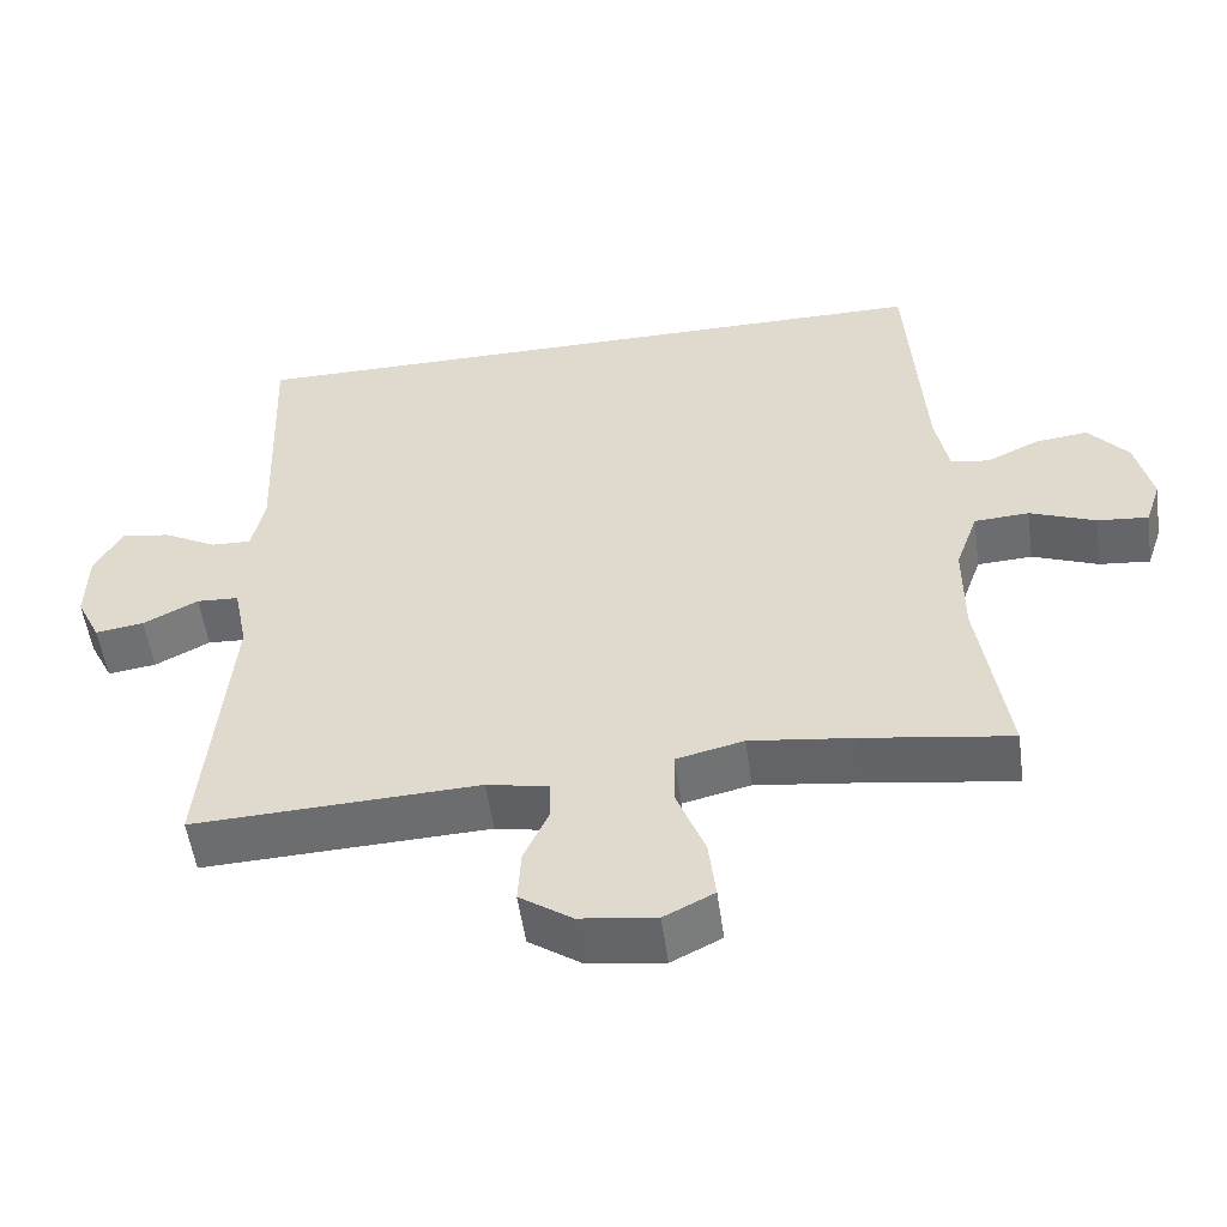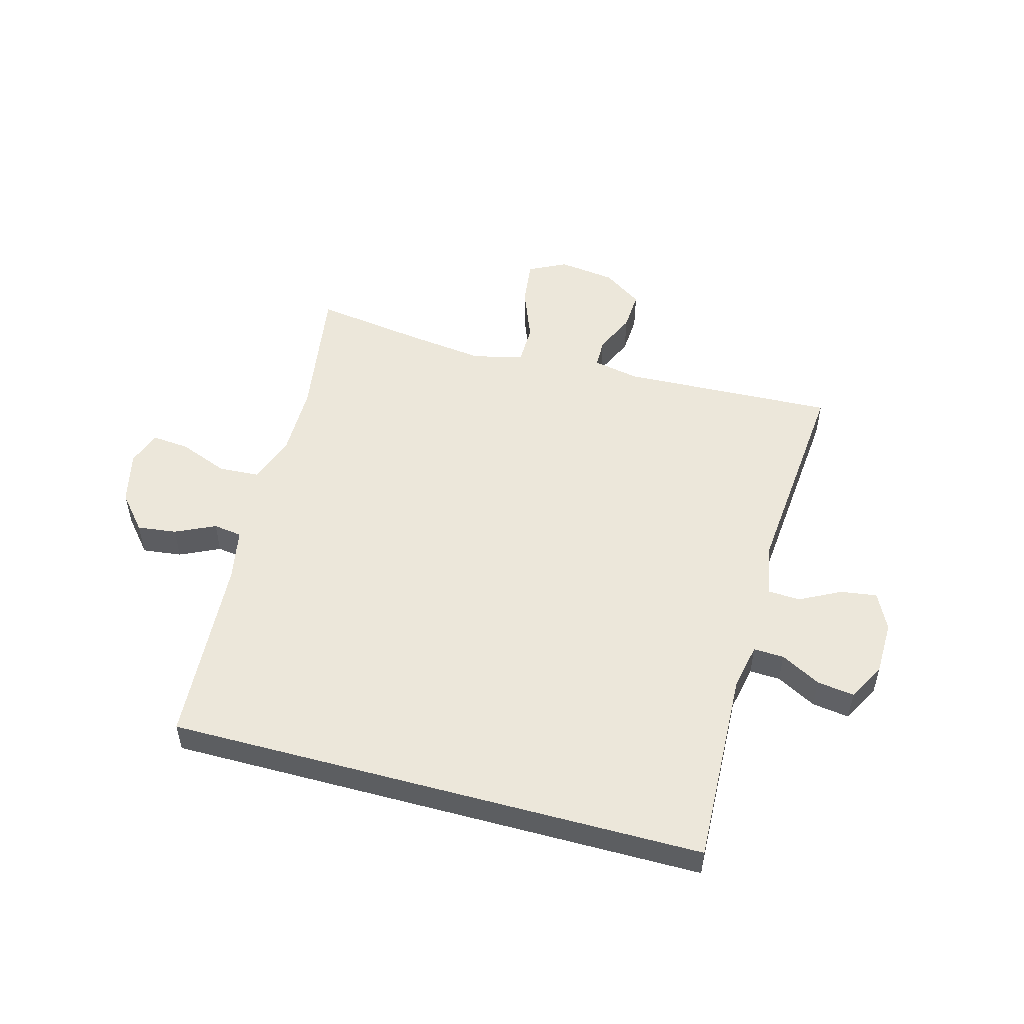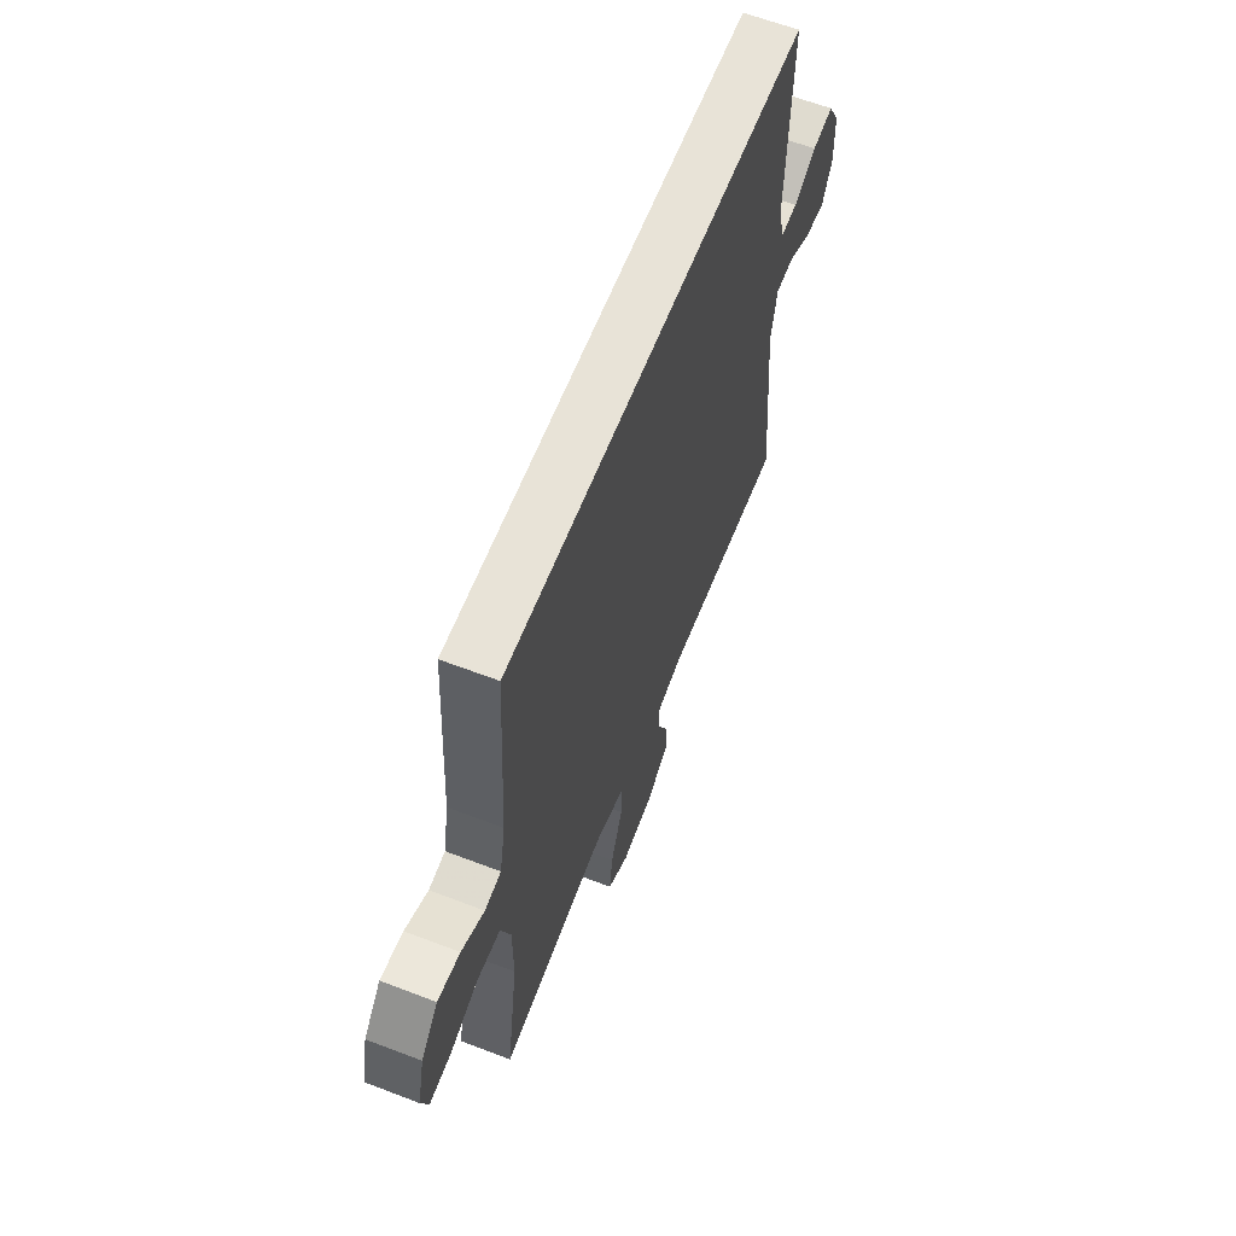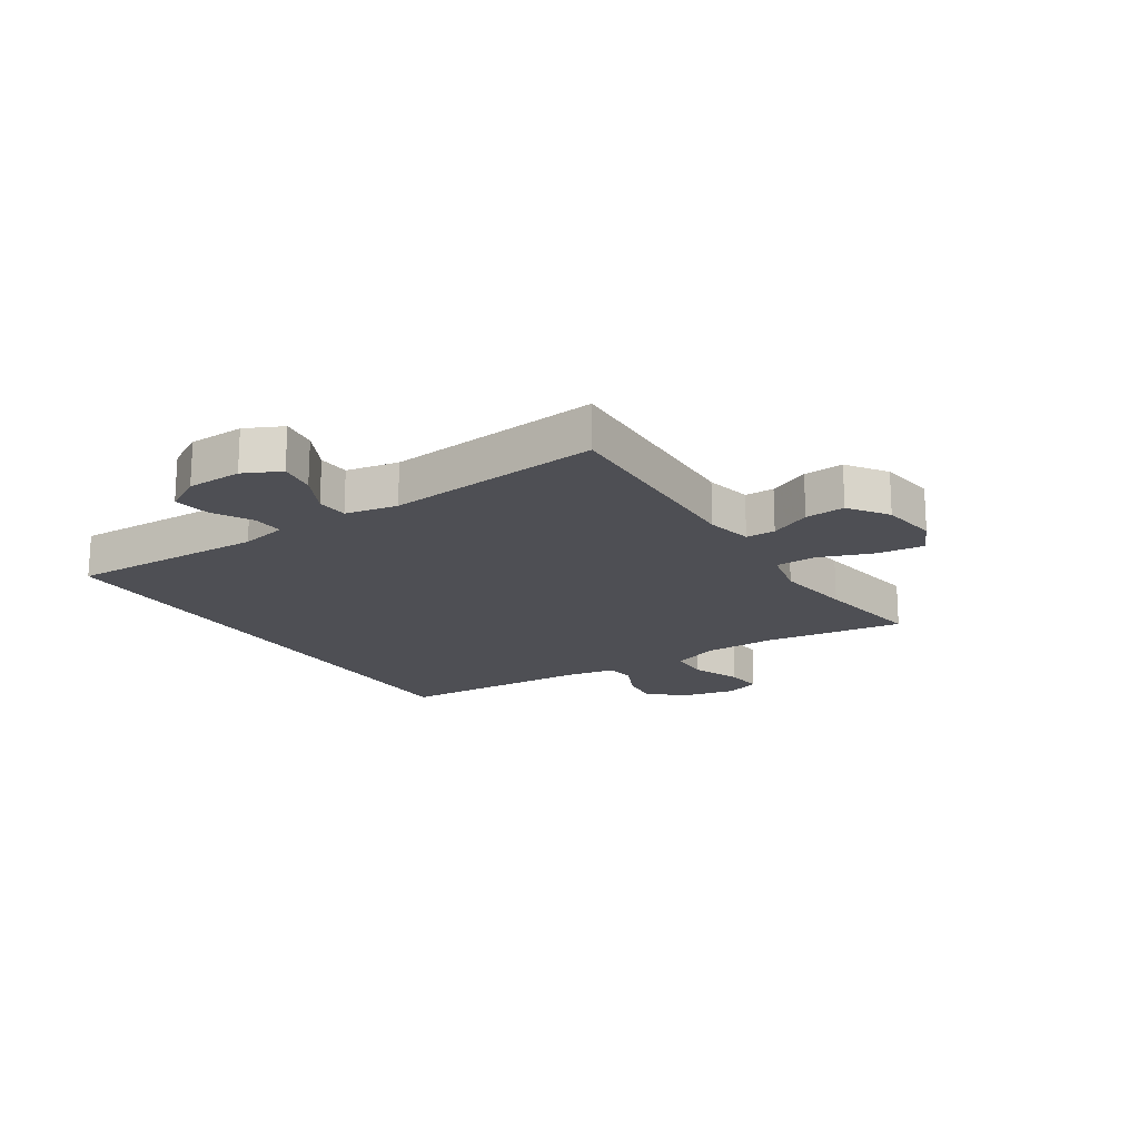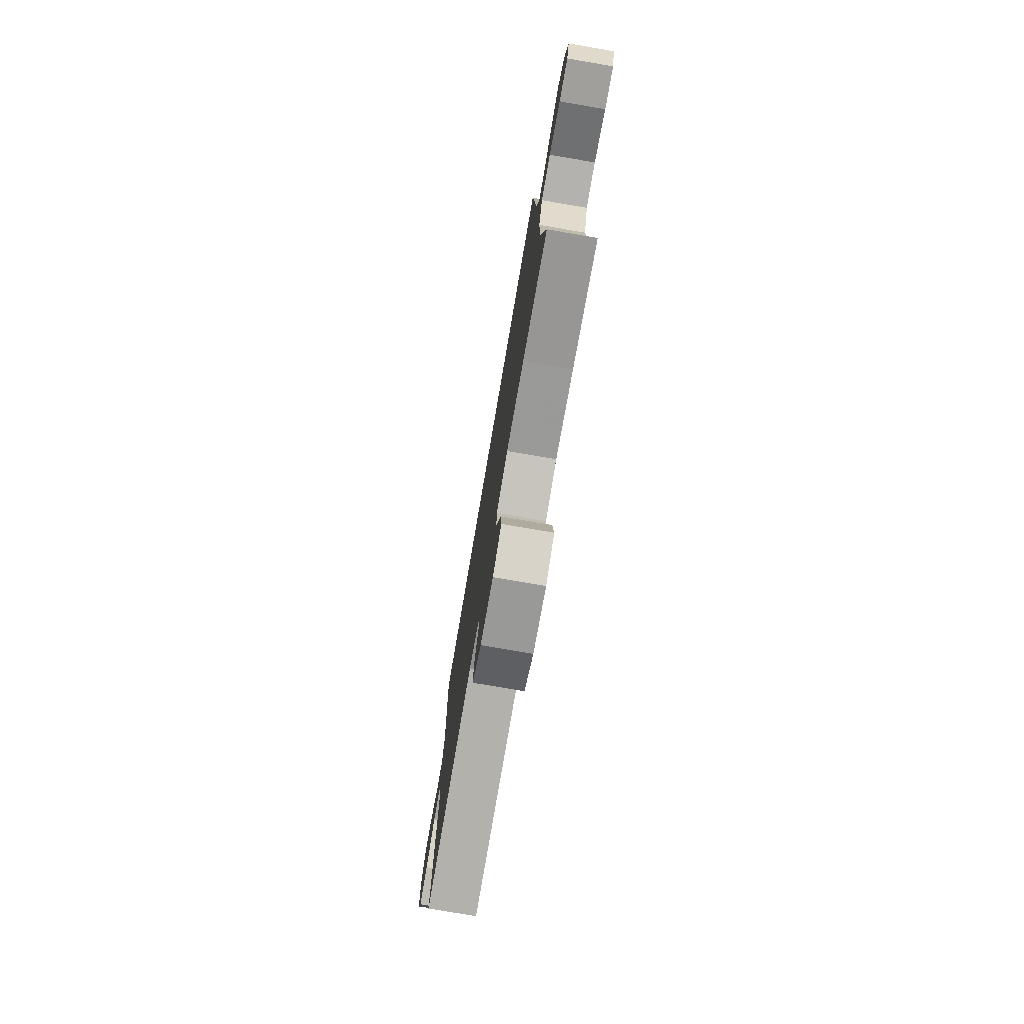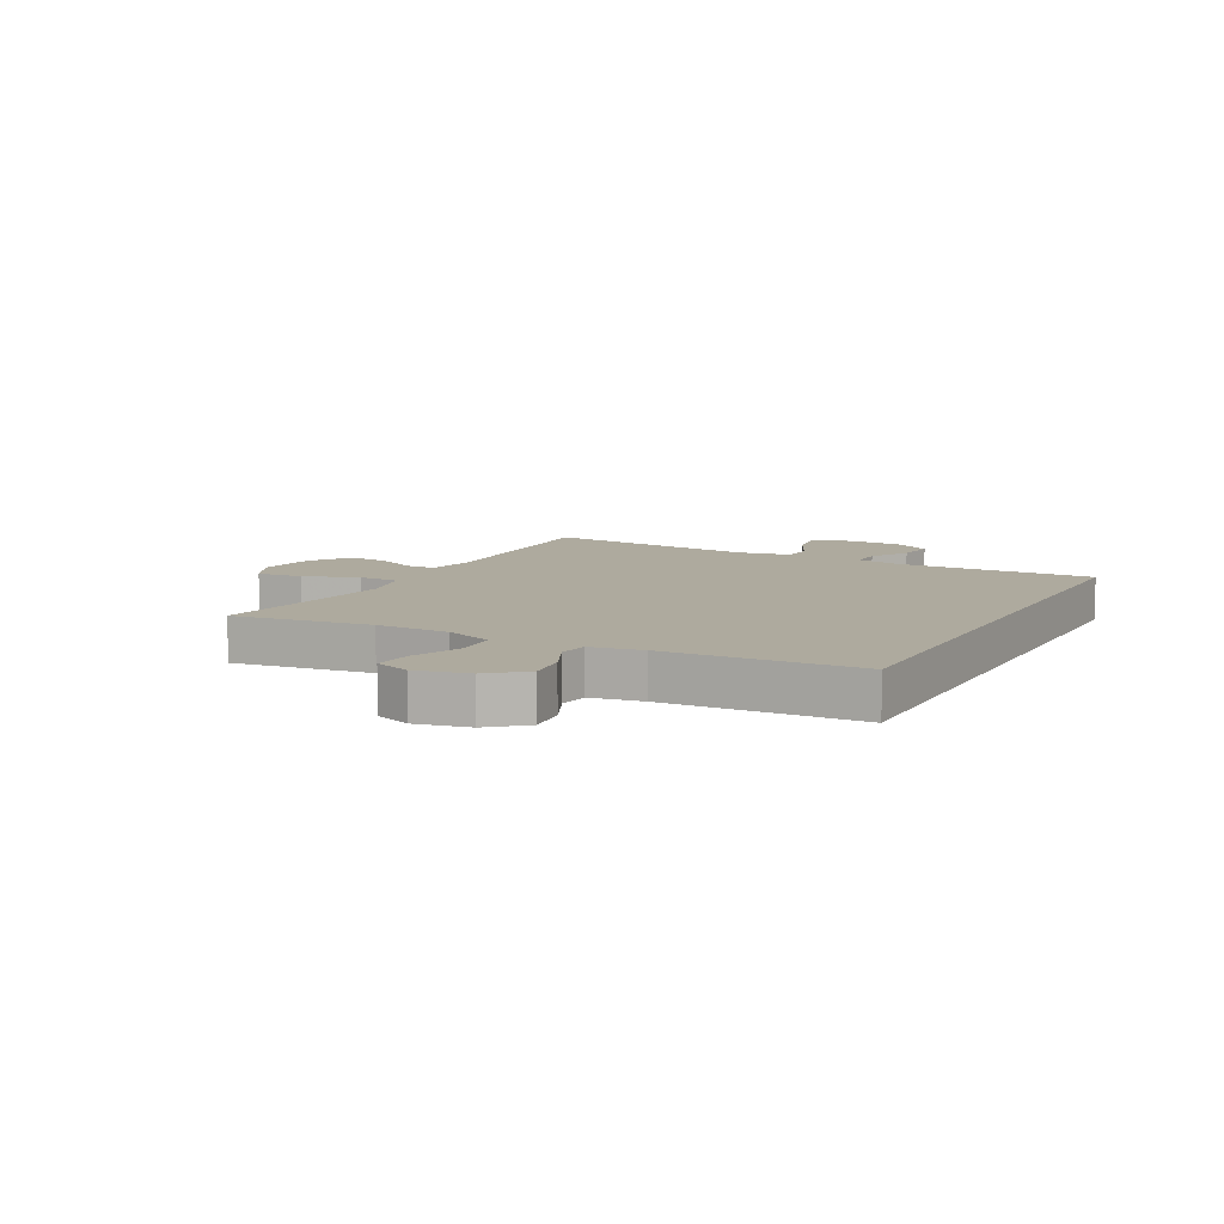
<metadata>
{"format":"obj","ext":"obj","renderer":"f3d","projection":"perspective","resolution":1024,"background":"white","views":[{"elev":-53.3,"azim":-172.1,"up":"+Z"},{"elev":52.0,"azim":15.2,"up":"+Y"},{"elev":61.9,"azim":-68.7,"up":"+Z"},{"elev":-18.4,"azim":123.3,"up":"+Y"},{"elev":-76.5,"azim":-99.7,"up":"+Z"},{"elev":9.3,"azim":-61.5,"up":"+Y"}]}
</metadata>
<code>
v -0.438 0.07 0.5
v 0.479 0.07 0.5
v 0.466 0.07 0.165
v 0.482 0.07 0.086
v 0.534 0.07 0.088
v 0.602 0.07 0.125
v 0.665 0.07 0.134
v 0.7 0.07 0.071
v 0.702 0.07 -0.023
v 0.671 0.07 -0.086
v 0.609 0.07 -0.077
v 0.539 0.07 -0.041
v 0.485 0.07 -0.044
v 0.467 0.07 -0.133
v 0.5 0.07 -0.5
v 0.135 0.07 -0.485
v 0.056 0.07 -0.501
v 0.055 0.07 -0.551
v 0.087 0.07 -0.621
v 0.091 0.07 -0.689
v 0.024 0.07 -0.735
v -0.073 0.07 -0.748
v -0.137 0.07 -0.716
v -0.128 0.07 -0.638
v -0.092 0.07 -0.545
v -0.093 0.07 -0.475
v -0.179 0.07 -0.455
v -0.312 0.07 -0.472
v -0.5 0.07 -0.5
v -0.464 0.07 -0.264
v -0.464 0.07 -0.139
v -0.493 0.07 -0.058
v -0.563 0.07 -0.054
v -0.647 0.07 -0.087
v -0.712 0.07 -0.093
v -0.732 0.07 -0.033
v -0.711 0.07 0.057
v -0.66 0.07 0.117
v -0.593 0.07 0.109
v -0.525 0.07 0.077
v -0.476 0.07 0.084
v -0.459 0.07 0.172
v -0.438 0 0.5
v 0.479 0 0.5
v 0.466 0 0.165
v 0.482 0 0.086
v 0.534 0 0.088
v 0.602 0 0.125
v 0.665 0 0.134
v 0.7 0 0.071
v 0.702 0 -0.023
v 0.671 0 -0.086
v 0.609 0 -0.077
v 0.539 0 -0.041
v 0.485 0 -0.044
v 0.467 0 -0.133
v 0.5 0 -0.5
v 0.135 0 -0.485
v 0.056 0 -0.501
v 0.055 0 -0.551
v 0.087 0 -0.621
v 0.091 0 -0.689
v 0.024 0 -0.735
v -0.073 0 -0.748
v -0.137 0 -0.716
v -0.128 0 -0.638
v -0.092 0 -0.545
v -0.093 0 -0.475
v -0.179 0 -0.455
v -0.312 0 -0.472
v -0.5 0 -0.5
v -0.464 0 -0.264
v -0.464 0 -0.139
v -0.493 0 -0.058
v -0.563 0 -0.054
v -0.647 0 -0.087
v -0.712 0 -0.093
v -0.732 0 -0.033
v -0.711 0 0.057
v -0.66 0 0.117
v -0.593 0 0.109
v -0.525 0 0.077
v -0.476 0 0.084
v -0.459 0 0.172
f 38 39 40
f 37 38 40
f 36 37 40
f 35 36 40
f 34 35 40
f 33 34 40
f 32 33 40 41
f 31 32 41 42
f 28 29 30
f 1 2 3
f 42 1 3
f 31 42 3
f 30 31 3
f 28 30 3
f 27 28 3
f 23 24 25
f 22 23 25
f 21 22 25
f 20 21 25
f 19 20 25
f 18 19 25
f 17 18 25 26
f 27 3 4
f 26 27 4
f 17 26 4
f 16 17 4
f 10 11 12
f 9 10 12
f 8 9 12
f 7 8 12
f 6 7 12
f 5 6 12
f 5 12 13
f 4 5 13
f 16 4 13 14
f 14 15 16
f 82 81 80
f 82 80 79
f 82 79 78
f 82 78 77
f 82 77 76
f 82 76 75
f 83 82 75 74
f 84 83 74 73
f 72 71 70
f 45 44 43
f 45 43 84
f 45 84 73
f 45 73 72
f 45 72 70
f 45 70 69
f 67 66 65
f 67 65 64
f 67 64 63
f 67 63 62
f 67 62 61
f 67 61 60
f 68 67 60 59
f 46 45 69
f 46 69 68
f 46 68 59
f 46 59 58
f 54 53 52
f 54 52 51
f 54 51 50
f 54 50 49
f 54 49 48
f 54 48 47
f 55 54 47
f 55 47 46
f 56 55 46 58
f 58 57 56
f 1 43 44 2
f 2 44 45 3
f 3 45 46 4
f 4 46 47 5
f 5 47 48 6
f 6 48 49 7
f 7 49 50 8
f 8 50 51 9
f 9 51 52 10
f 10 52 53 11
f 11 53 54 12
f 12 54 55 13
f 13 55 56 14
f 14 56 57 15
f 15 57 58 16
f 16 58 59 17
f 17 59 60 18
f 18 60 61 19
f 19 61 62 20
f 20 62 63 21
f 21 63 64 22
f 22 64 65 23
f 23 65 66 24
f 24 66 67 25
f 25 67 68 26
f 26 68 69 27
f 27 69 70 28
f 28 70 71 29
f 29 71 72 30
f 30 72 73 31
f 31 73 74 32
f 32 74 75 33
f 33 75 76 34
f 34 76 77 35
f 35 77 78 36
f 36 78 79 37
f 37 79 80 38
f 38 80 81 39
f 39 81 82 40
f 40 82 83 41
f 41 83 84 42
f 42 84 43 1

</code>
